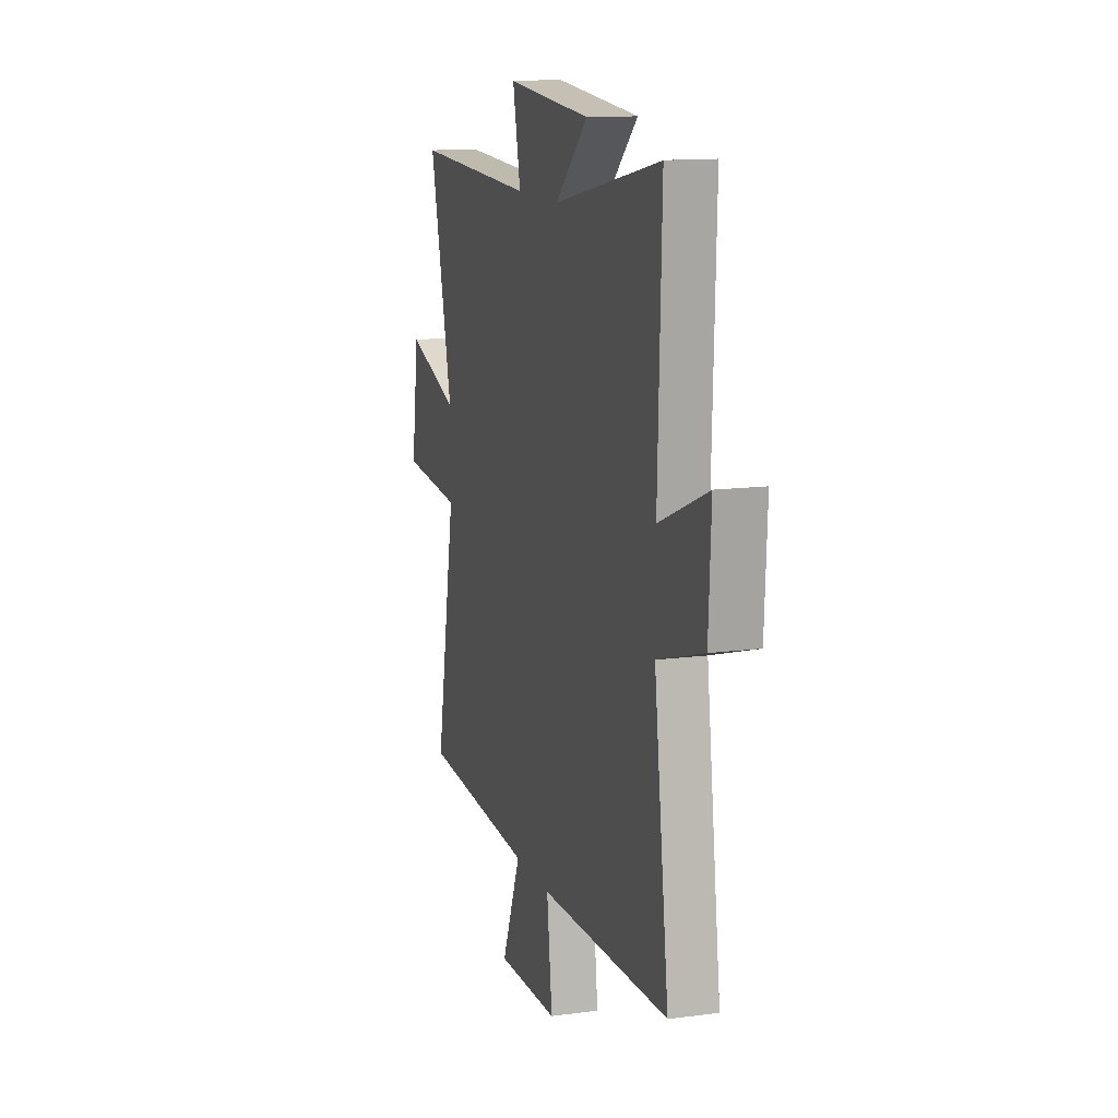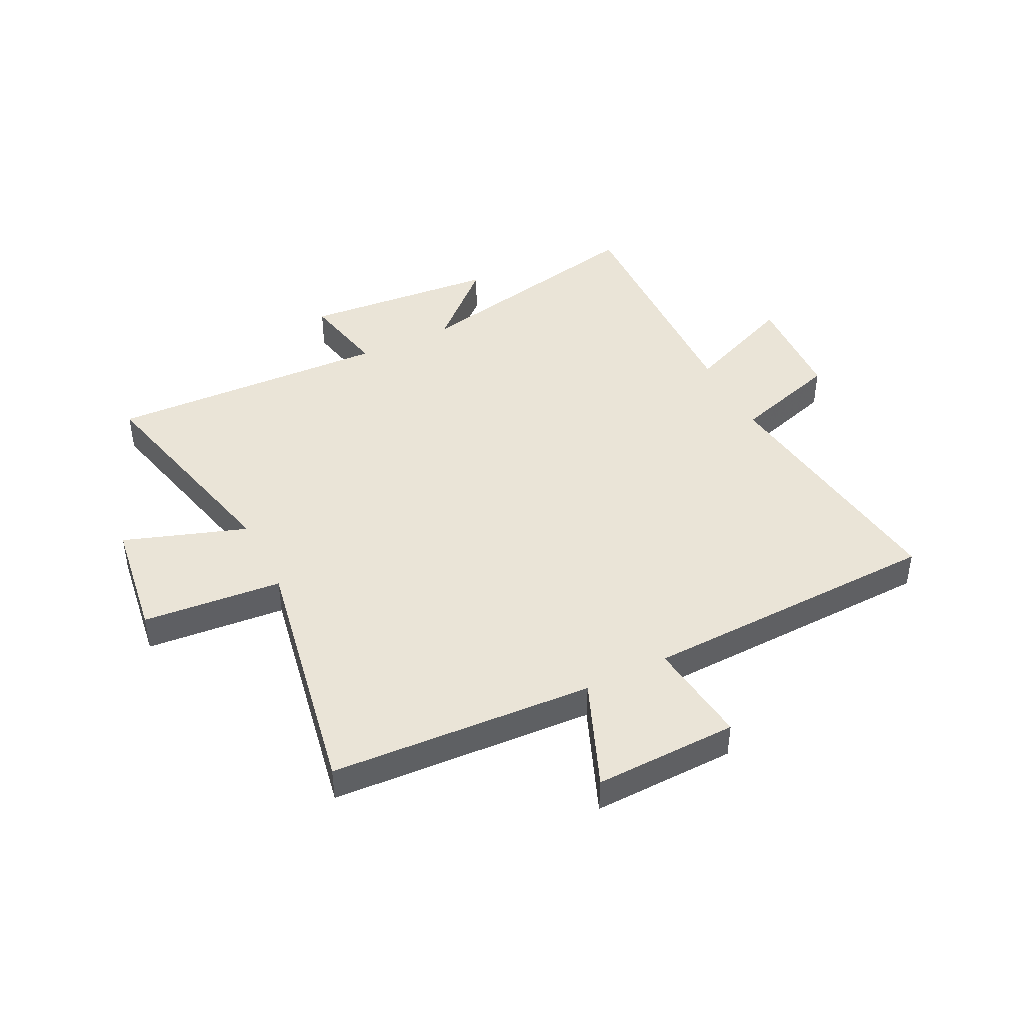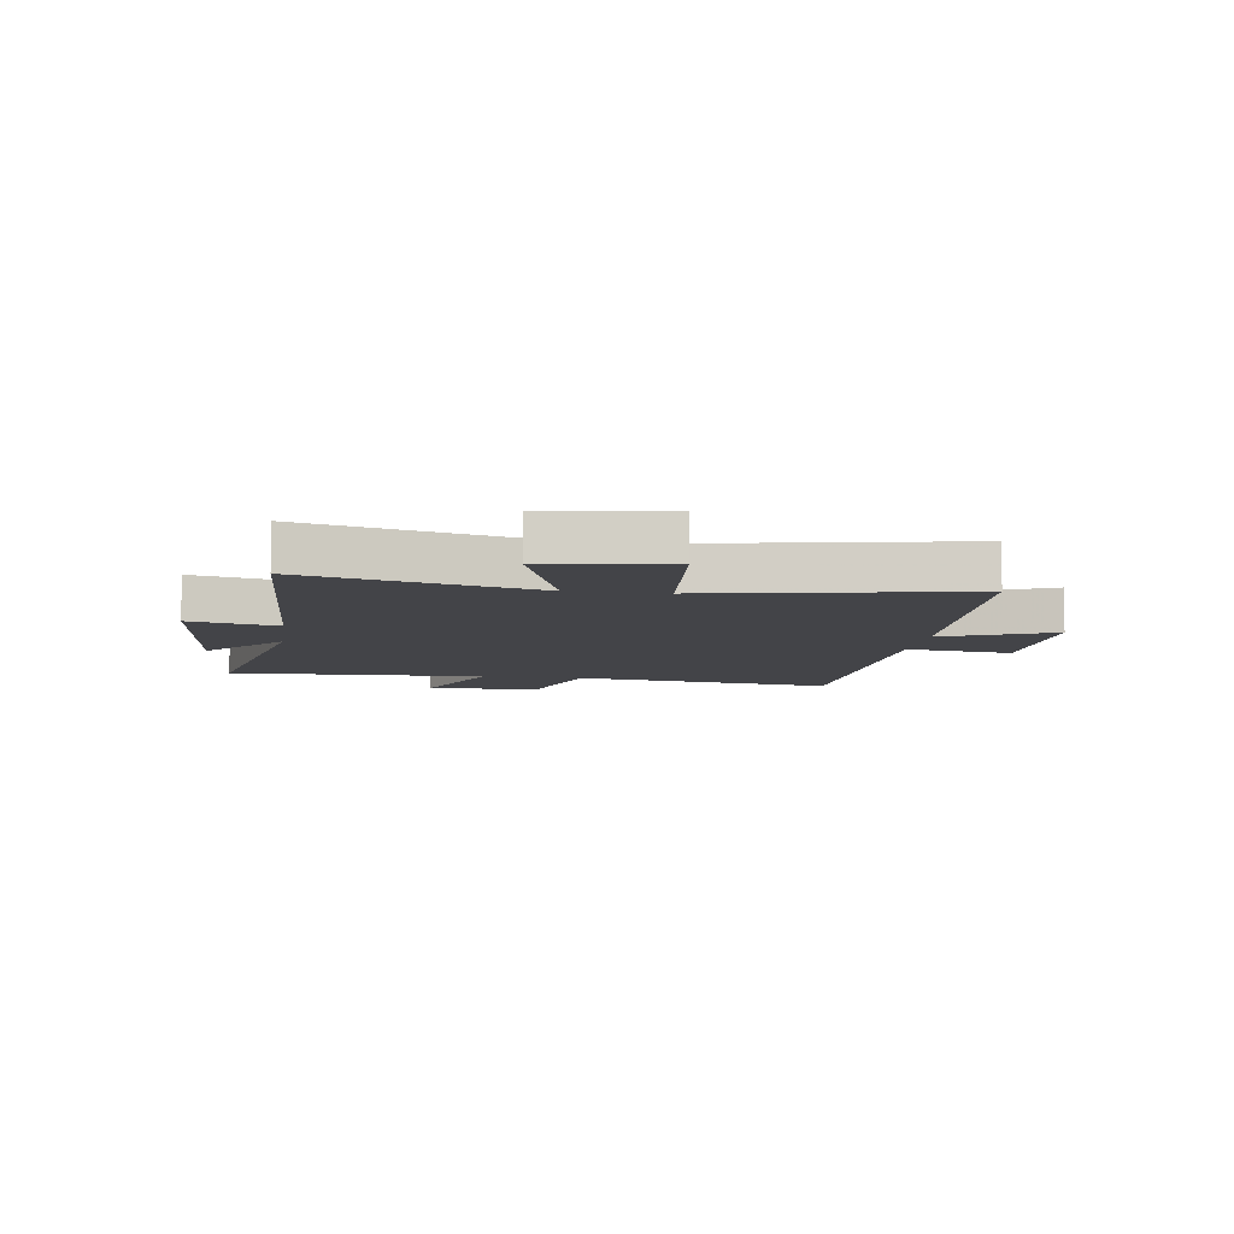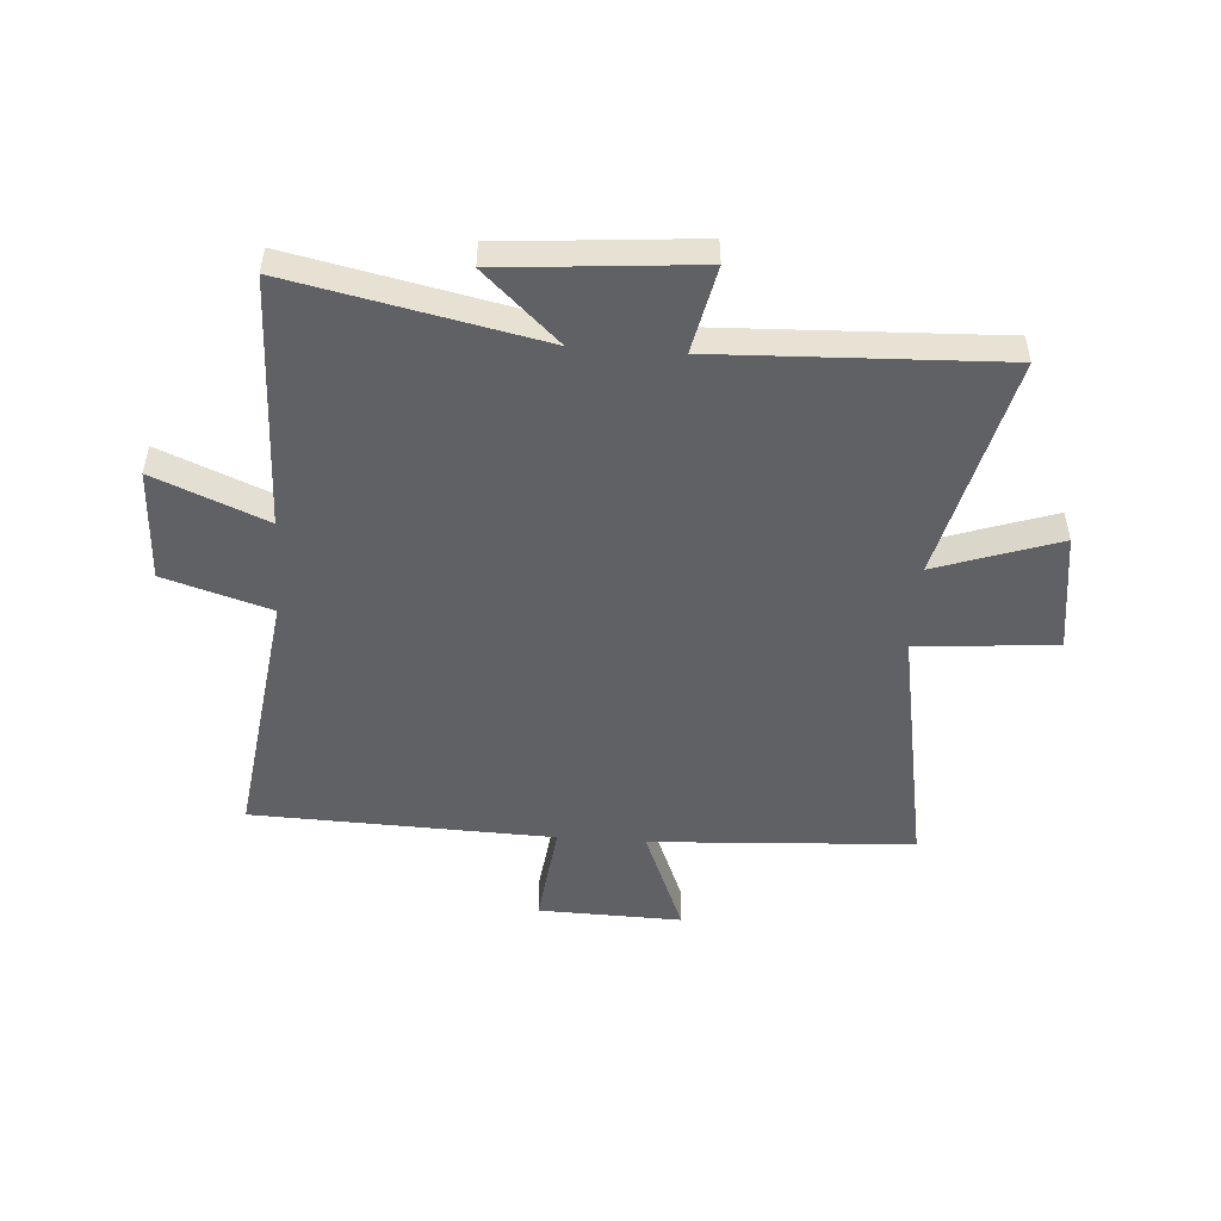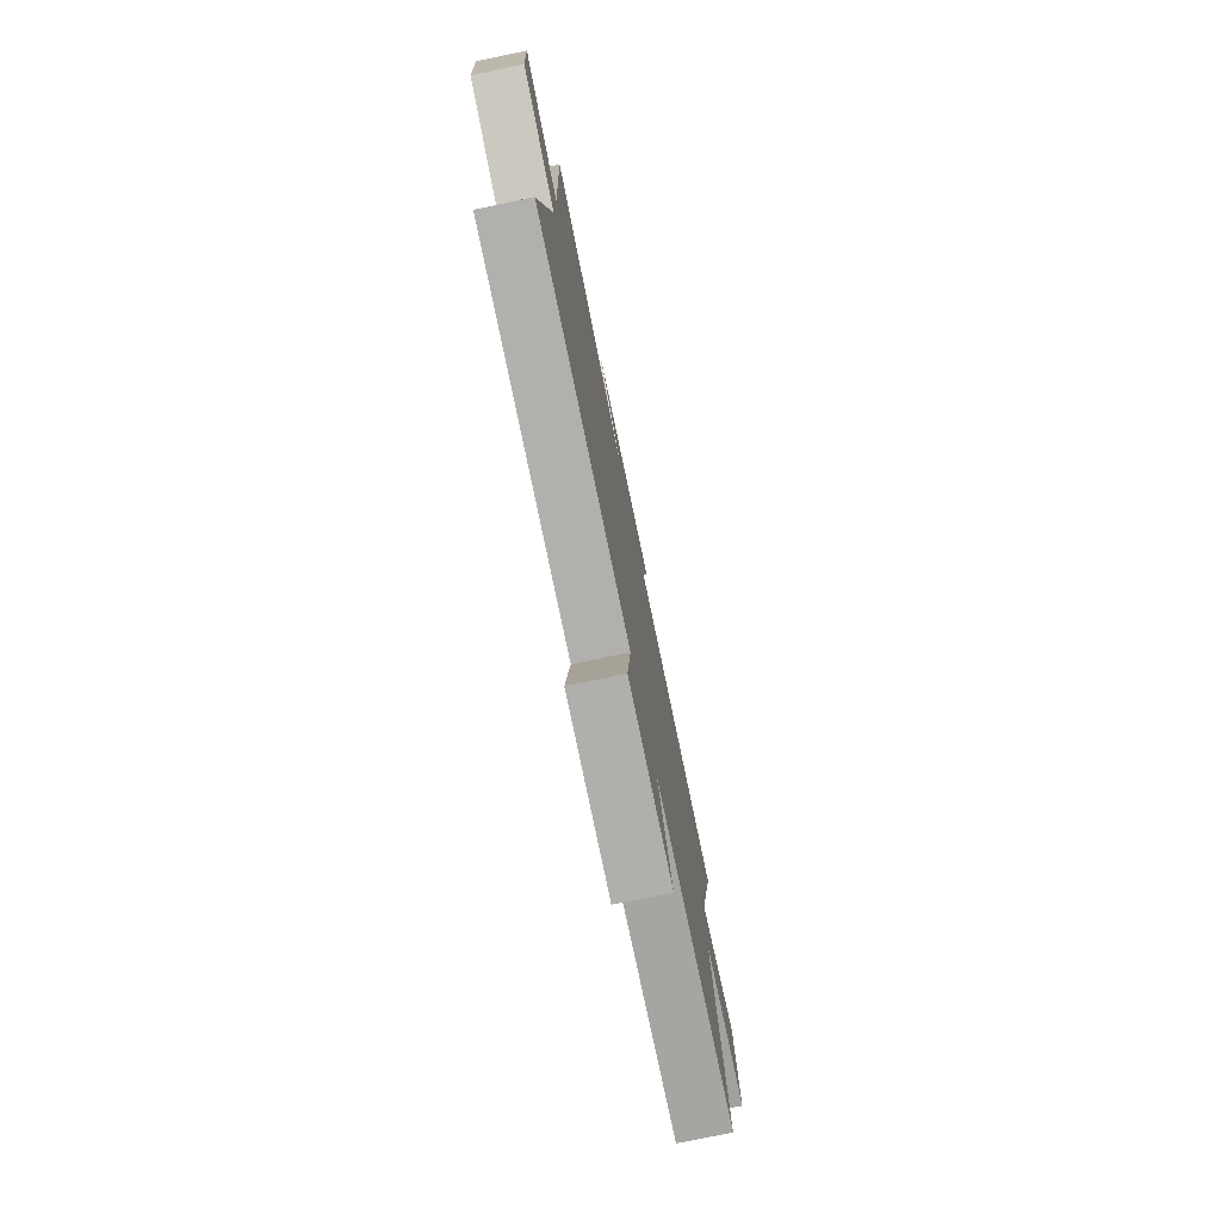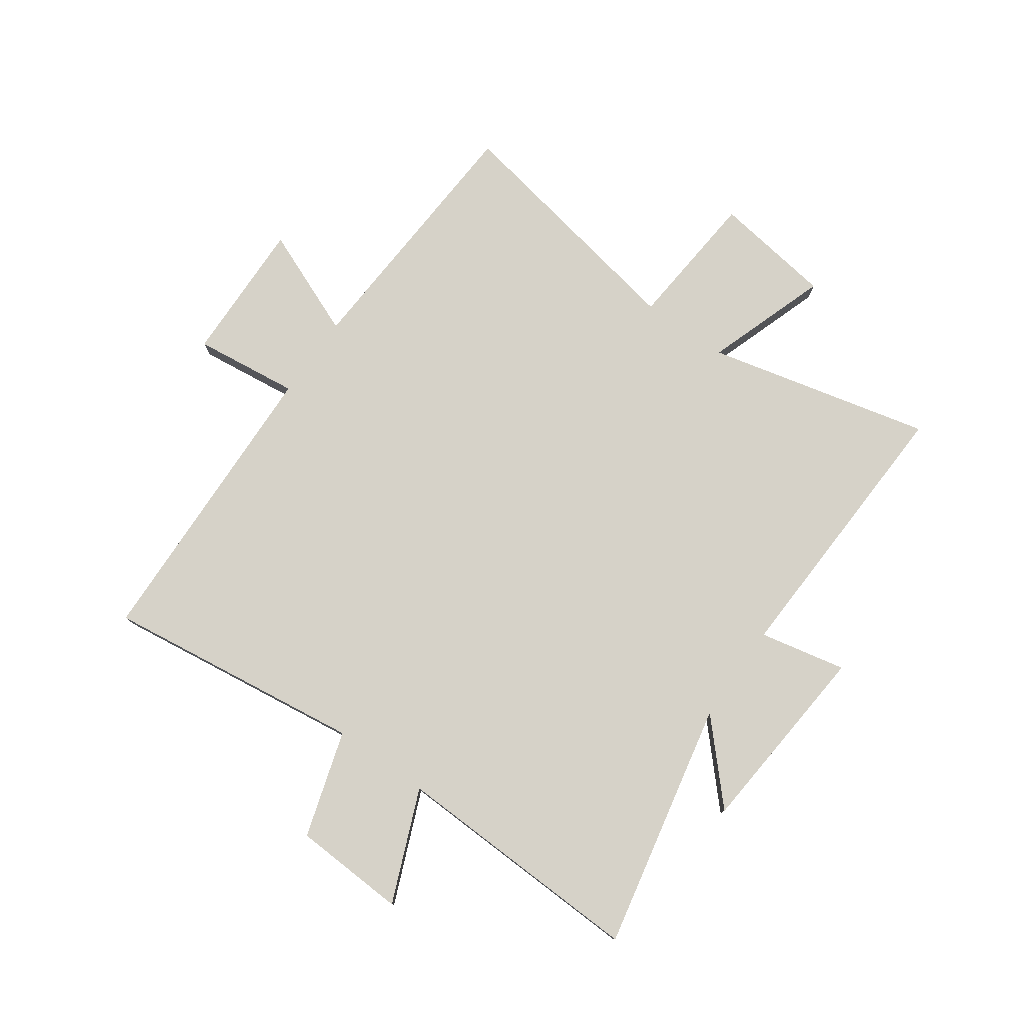
<metadata>
{"format":"obj","ext":"obj","renderer":"f3d","projection":"perspective","resolution":1024,"background":"white","views":[{"elev":13.1,"azim":-107.0,"up":"+Z"},{"elev":43.7,"azim":153.4,"up":"+Y"},{"elev":-8.2,"azim":81.8,"up":"+Y"},{"elev":-50.0,"azim":-4.2,"up":"+Y"},{"elev":-77.0,"azim":-78.3,"up":"+Z"},{"elev":78.2,"azim":-54.7,"up":"+Y"}]}
</metadata>
<code>
v -0.515 0.07 0.59
v -0.08 0.07 0.5
v -0.212 0.07 0.622
v 0.13 0.07 0.652
v 0.098 0.07 0.5
v 0.594 0.07 0.521
v 0.5 0.07 0.128
v 0.715 0.07 0.202
v 0.745 0.07 -0.008
v 0.5 0.07 -0.03
v 0.582 0.07 -0.472
v 0.12 0.07 -0.5
v 0.198 0.07 -0.69
v -0.054 0.07 -0.684
v -0.032 0.07 -0.5
v -0.56 0.07 -0.484
v -0.5 0.07 -0.029
v -0.687 0.07 0.028
v -0.697 0.07 0.226
v -0.5 0.07 0.145
v -0.515 0 0.59
v -0.08 0 0.5
v -0.212 0 0.622
v 0.13 0 0.652
v 0.098 0 0.5
v 0.594 0 0.521
v 0.5 0 0.128
v 0.715 0 0.202
v 0.745 0 -0.008
v 0.5 0 -0.03
v 0.582 0 -0.472
v 0.12 0 -0.5
v 0.198 0 -0.69
v -0.054 0 -0.684
v -0.032 0 -0.5
v -0.56 0 -0.484
v -0.5 0 -0.029
v -0.687 0 0.028
v -0.697 0 0.226
v -0.5 0 0.145
f 17 18 19 20
f 15 16 17
f 15 17 20
f 12 13 14 15
f 10 11 12 15
f 10 15 20 1
f 7 8 9 10
f 5 6 7
f 5 7 10
f 2 3 4 5
f 2 5 10
f 1 2 10
f 40 39 38 37
f 37 36 35
f 40 37 35
f 35 34 33 32
f 35 32 31 30
f 21 40 35 30
f 30 29 28 27
f 27 26 25
f 30 27 25
f 25 24 23 22
f 30 25 22
f 30 22 21
f 1 21 22 2
f 2 22 23 3
f 3 23 24 4
f 4 24 25 5
f 5 25 26 6
f 6 26 27 7
f 7 27 28 8
f 8 28 29 9
f 9 29 30 10
f 10 30 31 11
f 11 31 32 12
f 12 32 33 13
f 13 33 34 14
f 14 34 35 15
f 15 35 36 16
f 16 36 37 17
f 17 37 38 18
f 18 38 39 19
f 19 39 40 20
f 20 40 21 1

</code>
